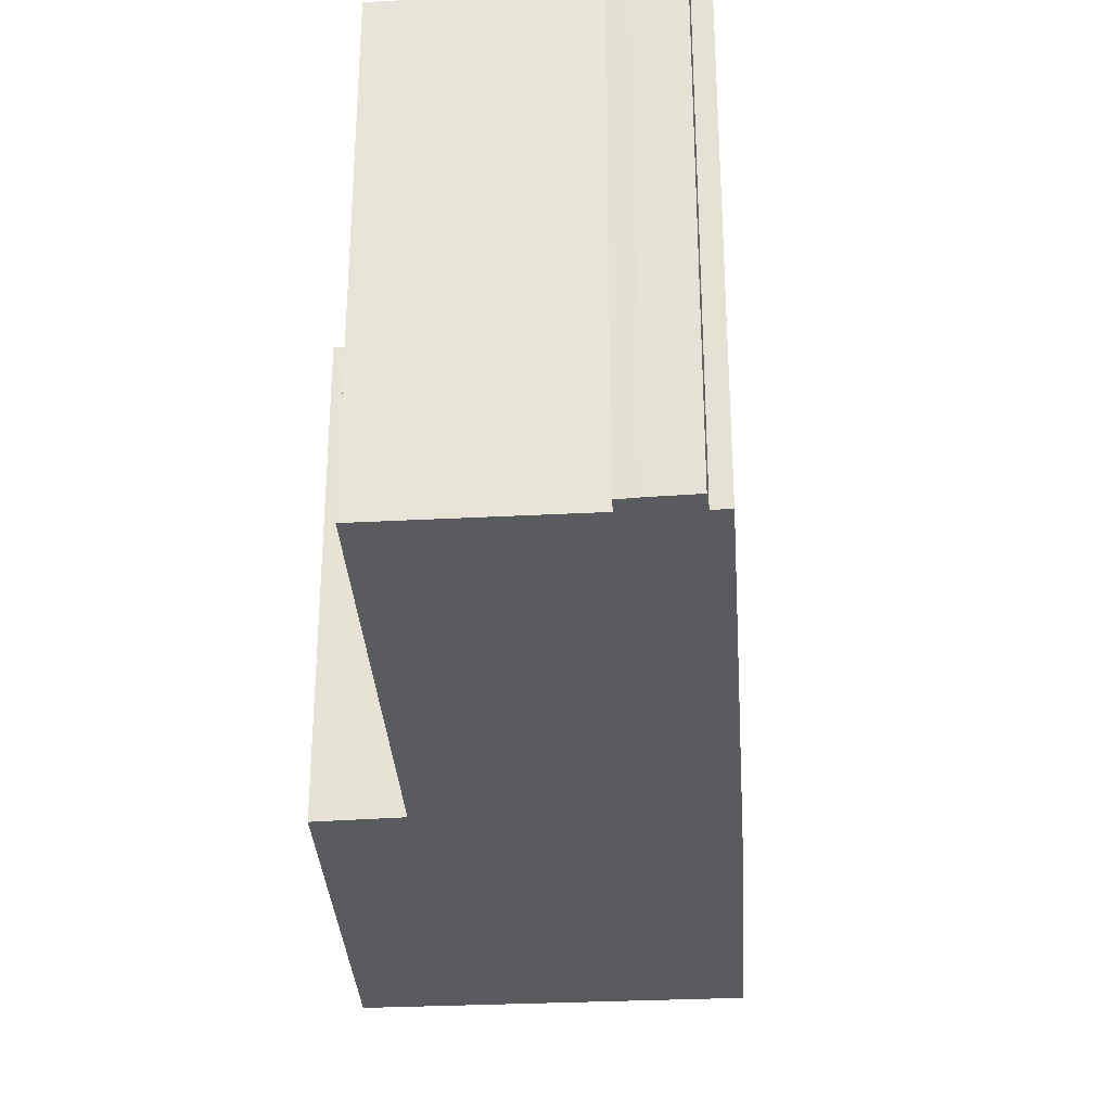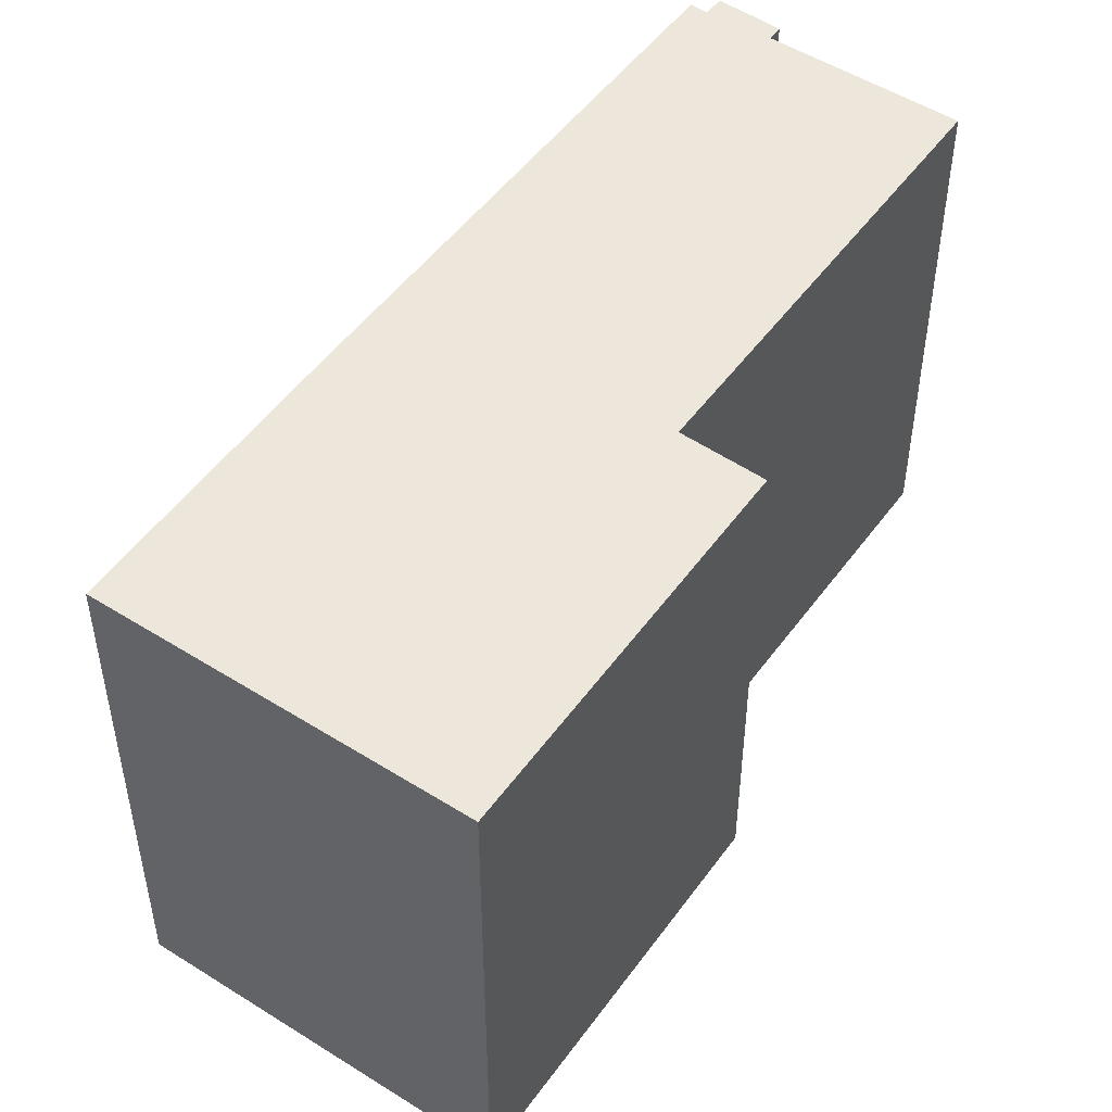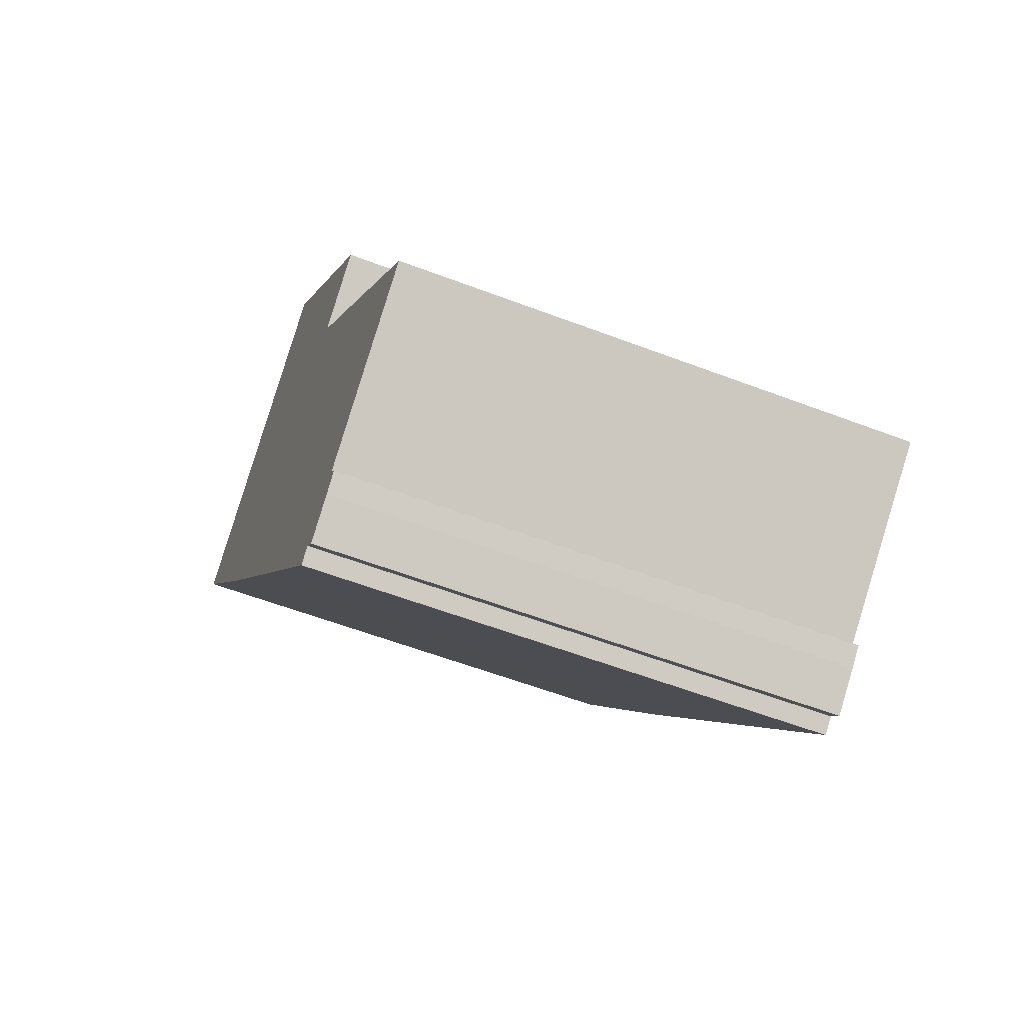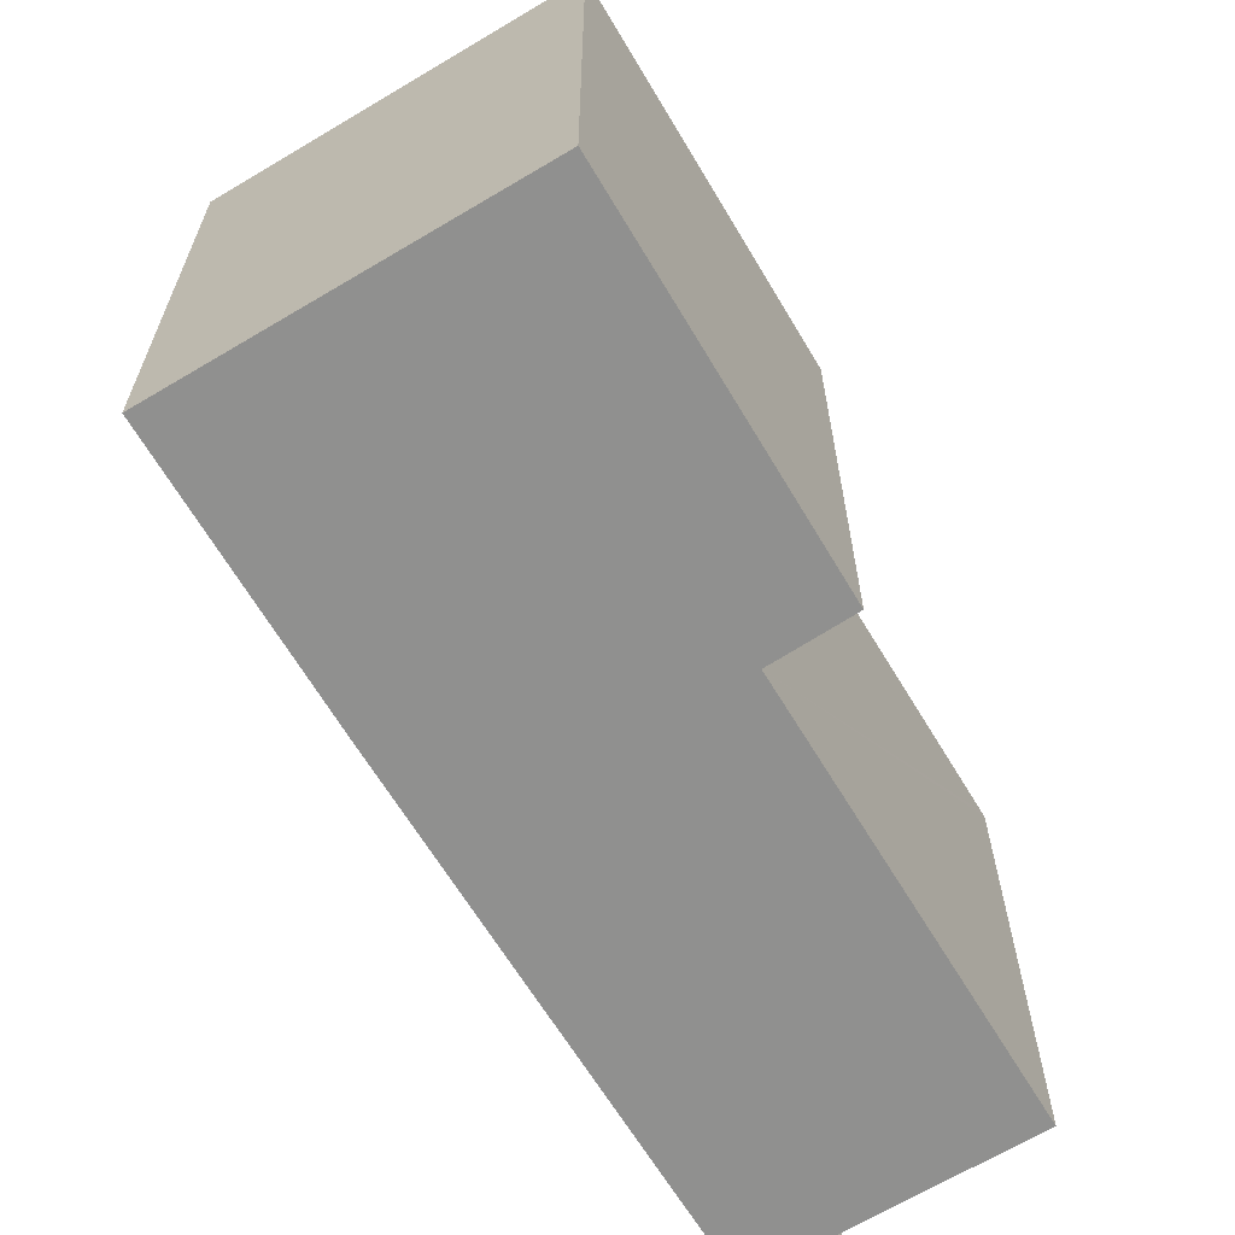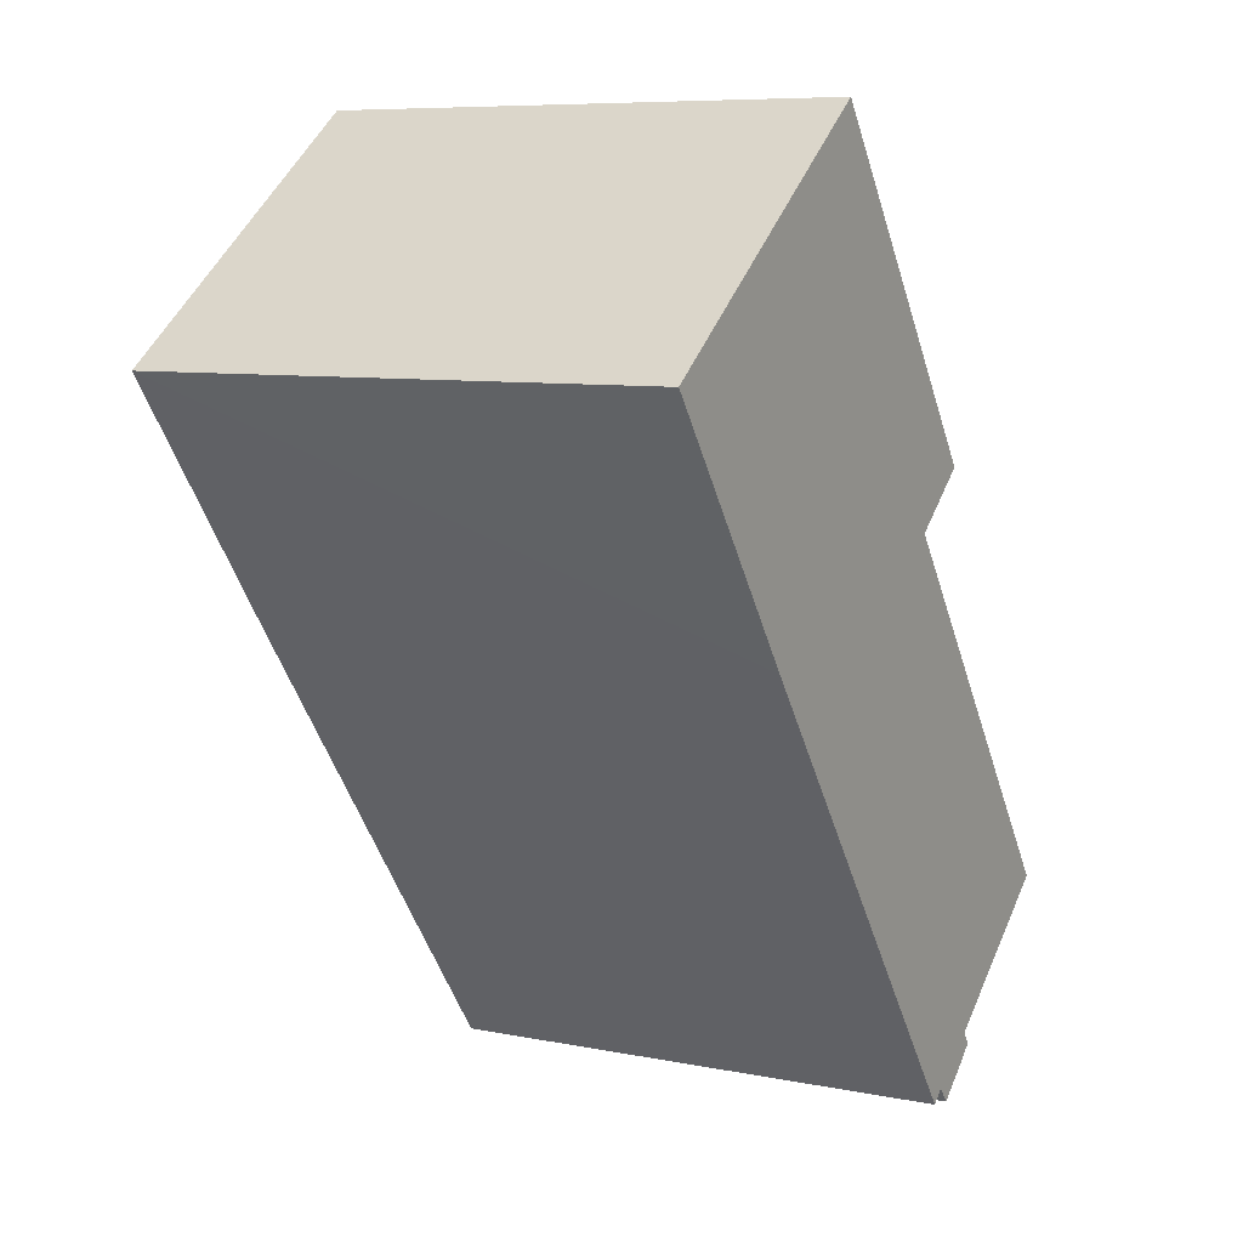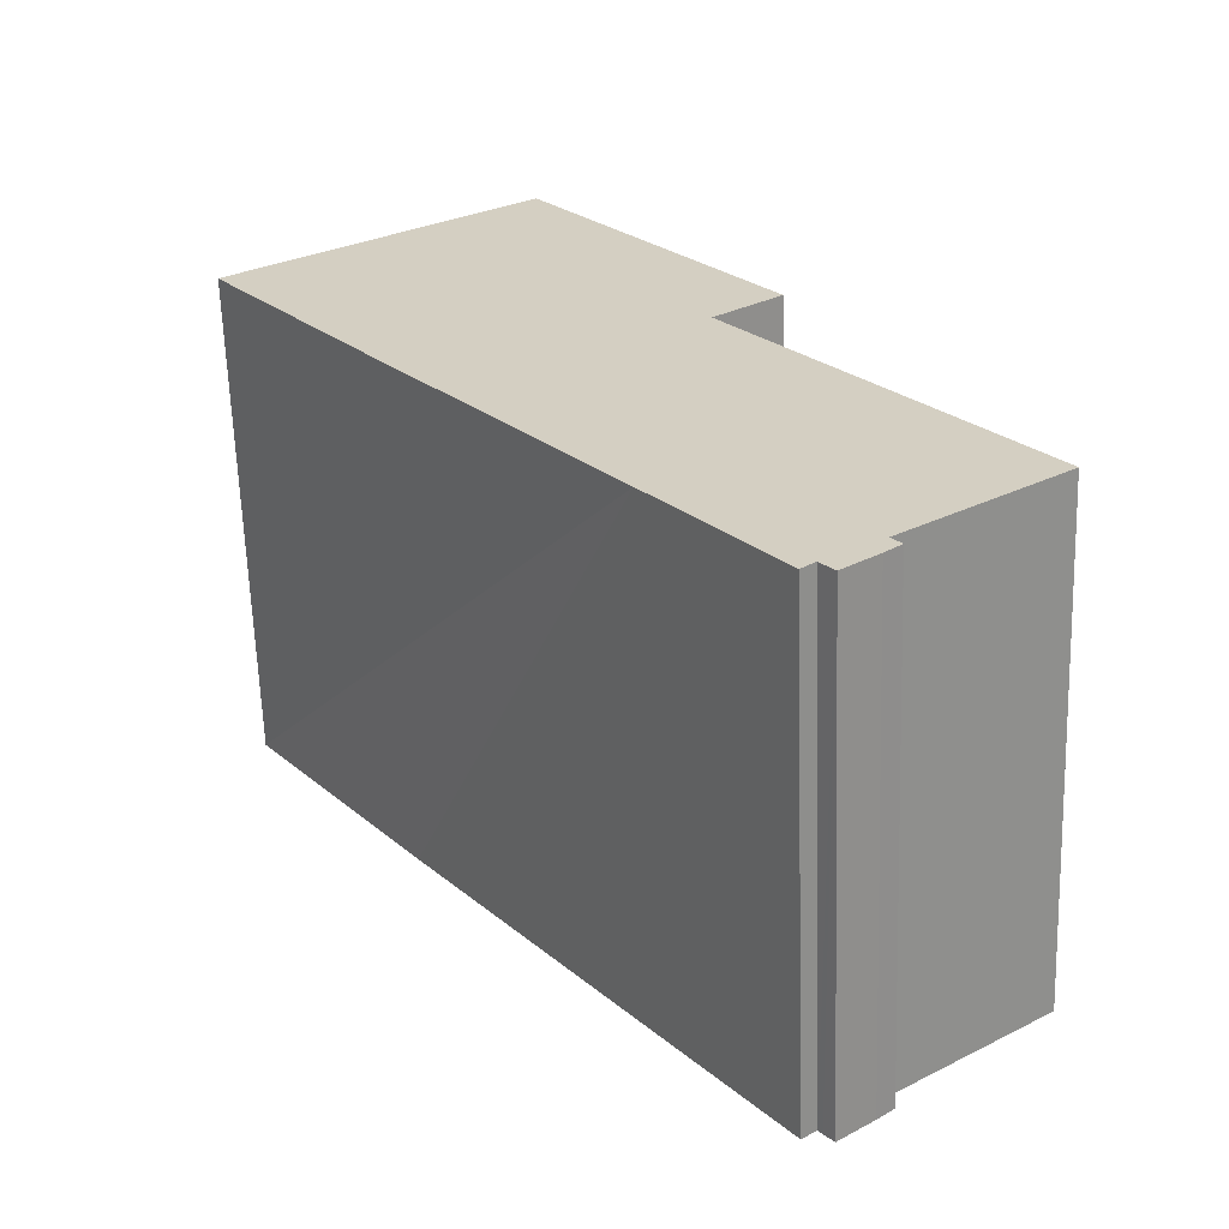
<metadata>
{"format":"obj","ext":"obj","renderer":"f3d","projection":"perspective","resolution":1024,"background":"white","views":[{"elev":-32.7,"azim":147.1,"up":"+Y"},{"elev":50.3,"azim":-2.0,"up":"+Y"},{"elev":-58.3,"azim":68.5,"up":"+Z"},{"elev":-65.6,"azim":-5.7,"up":"+Y"},{"elev":8.0,"azim":-60.9,"up":"+Z"},{"elev":-63.9,"azim":1.9,"up":"+Z"}]}
</metadata>
<code>
v  0.045 11.41 0.033
v  3.909 11.41 -5.331
v  0 11.41 6.985e-16
v  6.693 11.41 4.982
v  11.65 11.41 -1.742
v  10.47 11.41 -3.41
v  11.99 11.41 -2.194
v  8.834 11.41 -11.92
v  16.53 11.41 -11.52
v  11.81 11.41 -15.21
v  11.5 11.41 -15.47
v  13.07 11.41 -14.34
v  11.9 11.41 -15.33
v  12.12 11.41 -15.58
v  16.63 11.41 -11.65
v  12.91 11.41 -14.94
v  13.13 11.41 -14.42
v  13.28 11.41 -14.62
v  13.28 8.95e-16 -14.62
v  12.91 9.149e-16 -14.94
v  12.12 9.541e-16 -15.58
v  11.81 9.316e-16 -15.21
v  11.5 9.474e-16 -15.47
v  11.99 1.343e-16 -2.194
v  10.47 2.088e-16 -3.41
v  16.63 7.133e-16 -11.65
v  13.07 8.781e-16 -14.34
v  11.9 9.386e-16 -15.33
v  8.834 7.296e-16 -11.92
v  3.909 3.264e-16 -5.331
v  0 0 0
v  6.693 -3.051e-16 4.982
v  0.045 -2.021e-18 0.033
v  11.65 1.067e-16 -1.742
v  16.53 7.052e-16 -11.52
v  13.13 8.828e-16 -14.42
g defaultobject
f 1 2 3
f 2 1 4
f 2 4 5
f 2 5 6
f 6 5 7
f 6 8 2
f 8 6 9
f 8 9 10
f 8 10 11
f 10 9 12
f 10 12 13
f 13 12 14
f 12 9 15
f 12 16 14
f 16 12 17
f 16 17 18
f 19 16 18
f 16 19 20
f 20 14 16
f 14 20 21
f 22 11 10
f 11 22 23
f 24 6 7
f 6 24 25
f 26 12 15
f 12 26 27
f 21 13 14
f 13 21 10
f 10 21 22
f 22 21 28
f 23 8 11
f 8 23 2
f 2 23 29
f 2 29 3
f 3 29 30
f 3 30 31
f 31 1 3
f 1 31 4
f 4 31 32
f 32 31 33
f 32 5 4
f 5 32 7
f 7 32 24
f 24 32 34
f 25 9 6
f 9 25 15
f 15 25 26
f 26 25 35
f 17 19 18
f 19 17 12
f 19 12 36
f 36 12 27
f 21 27 28
f 27 21 36
f 36 21 19
f 19 21 20
f 30 33 31
f 33 30 32
f 32 30 34
f 34 30 25
f 25 30 29
f 25 29 35
f 35 29 22
f 22 29 23
f 35 22 27
f 27 22 28
f 35 27 26
f 24 34 25

</code>
